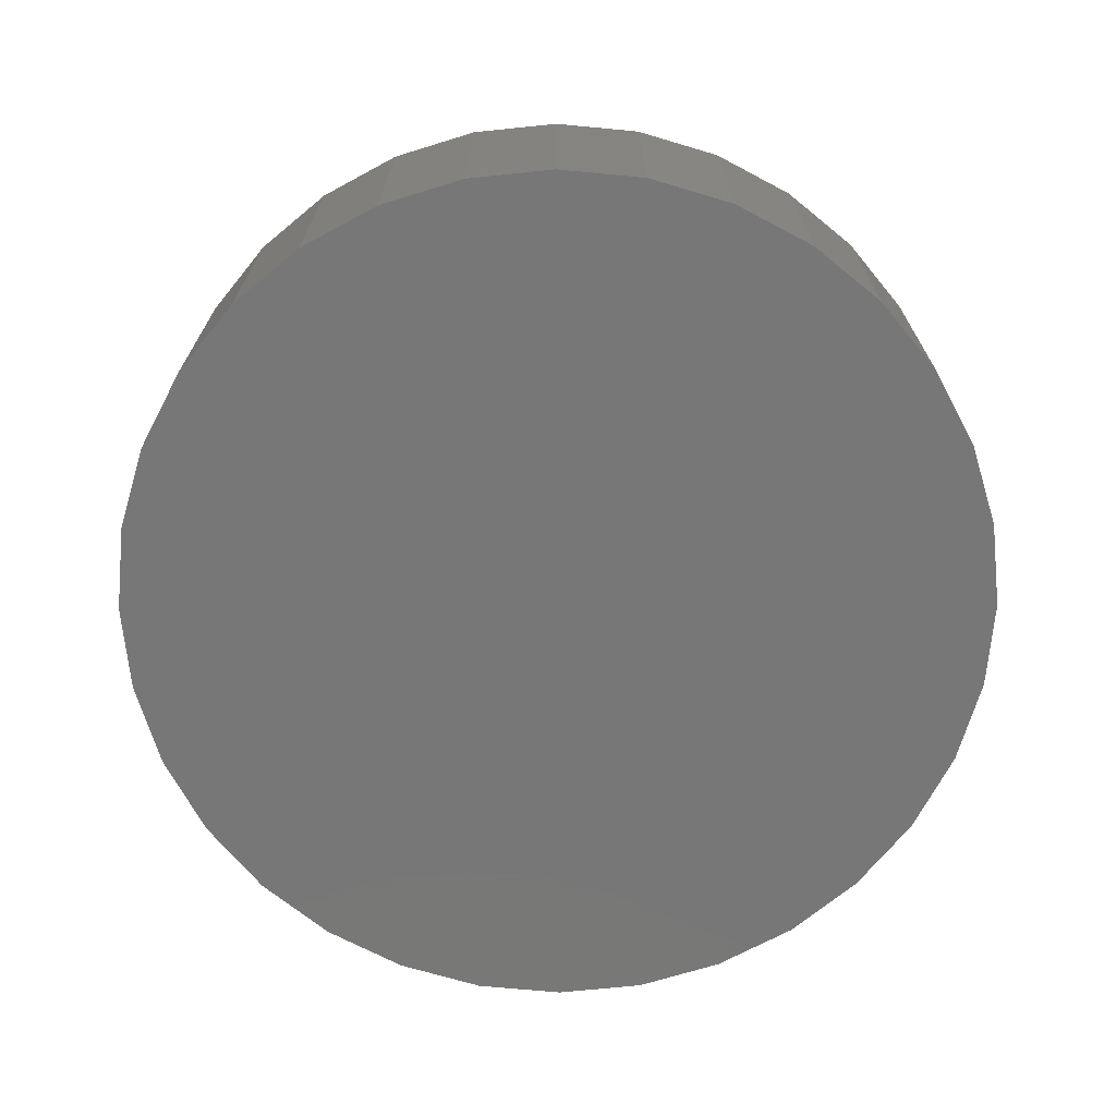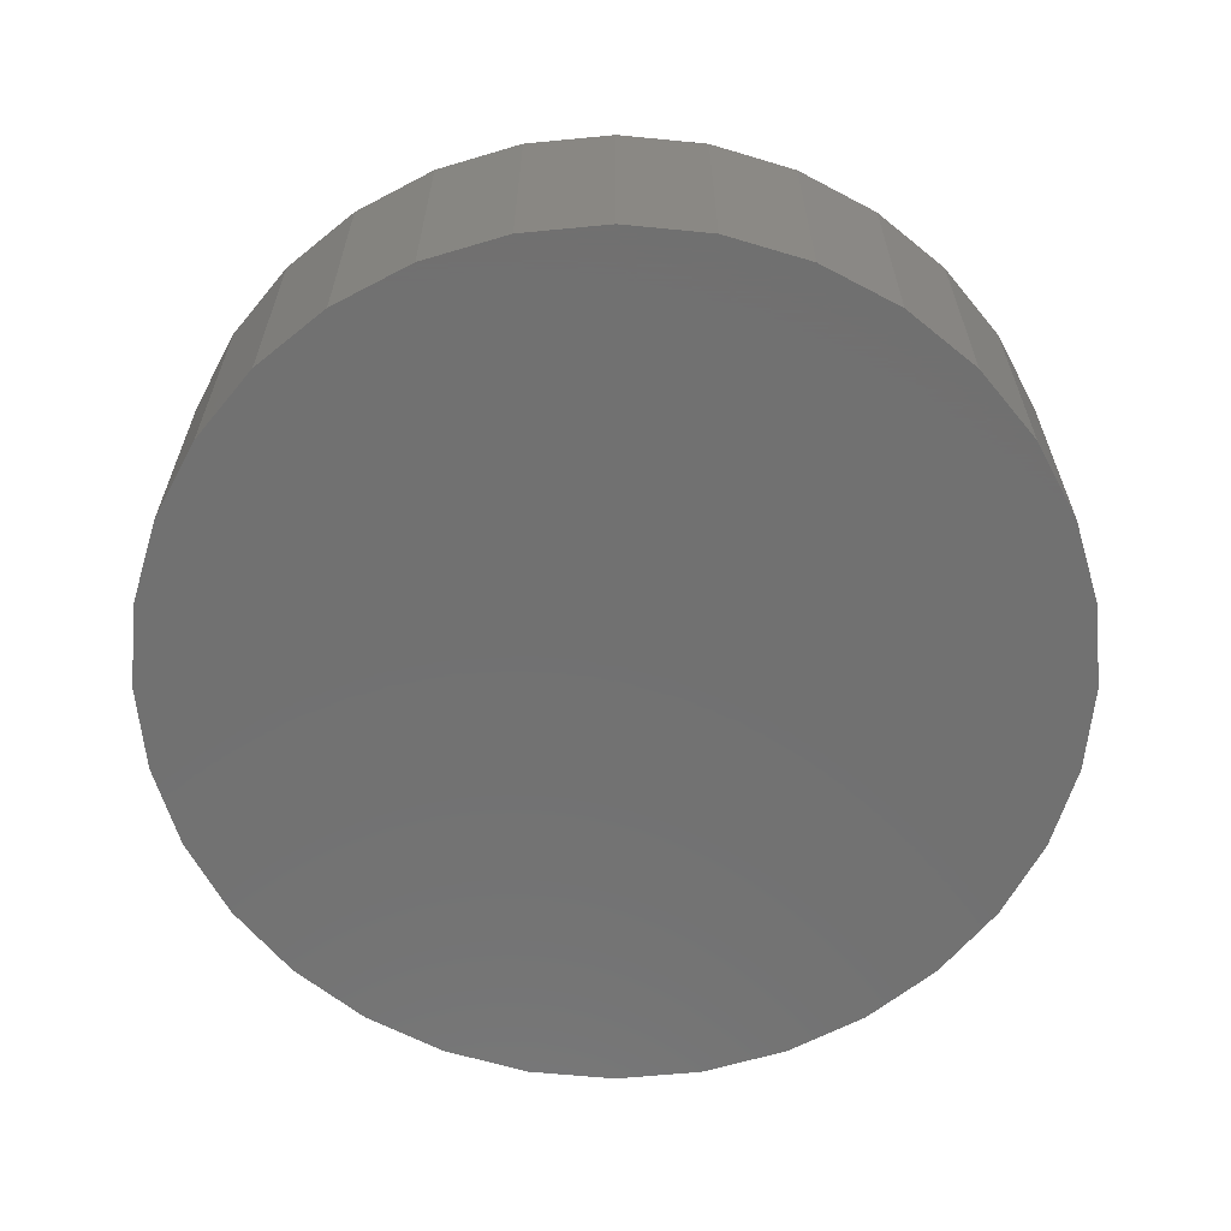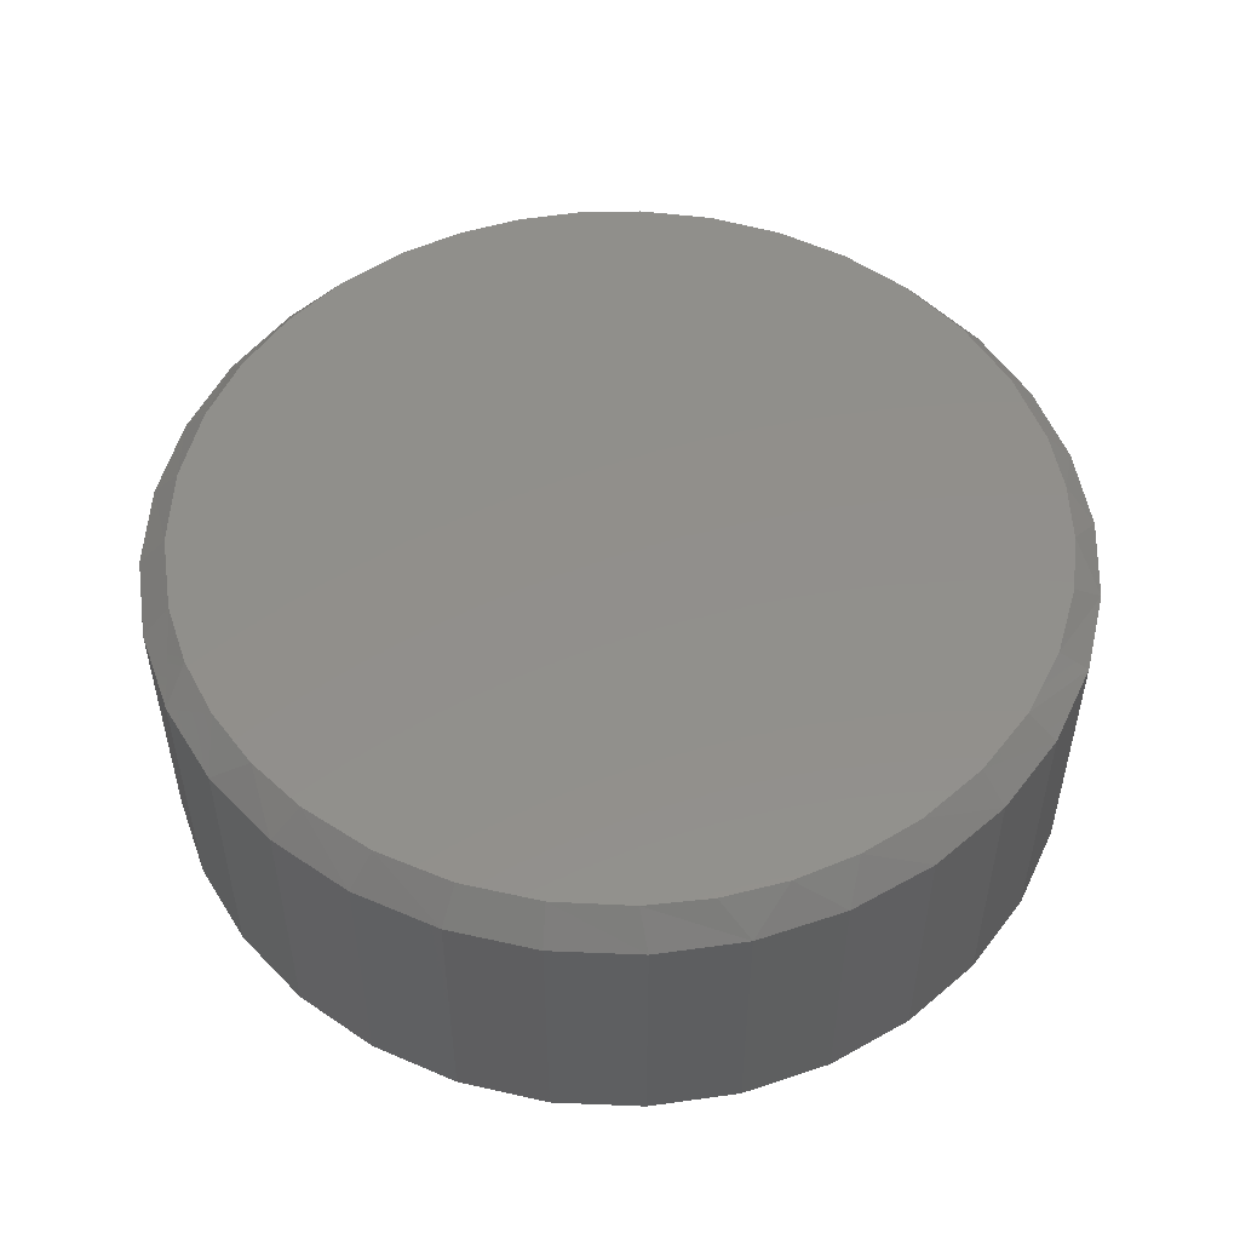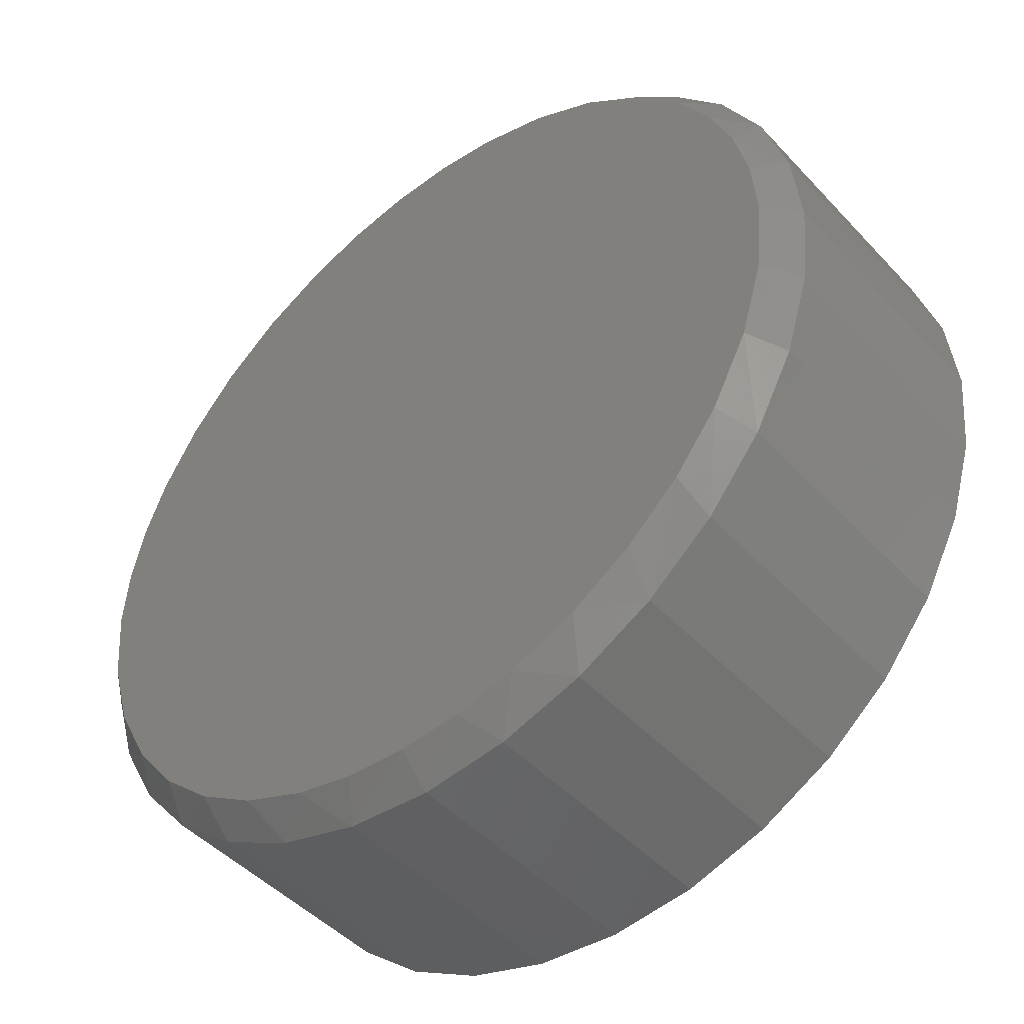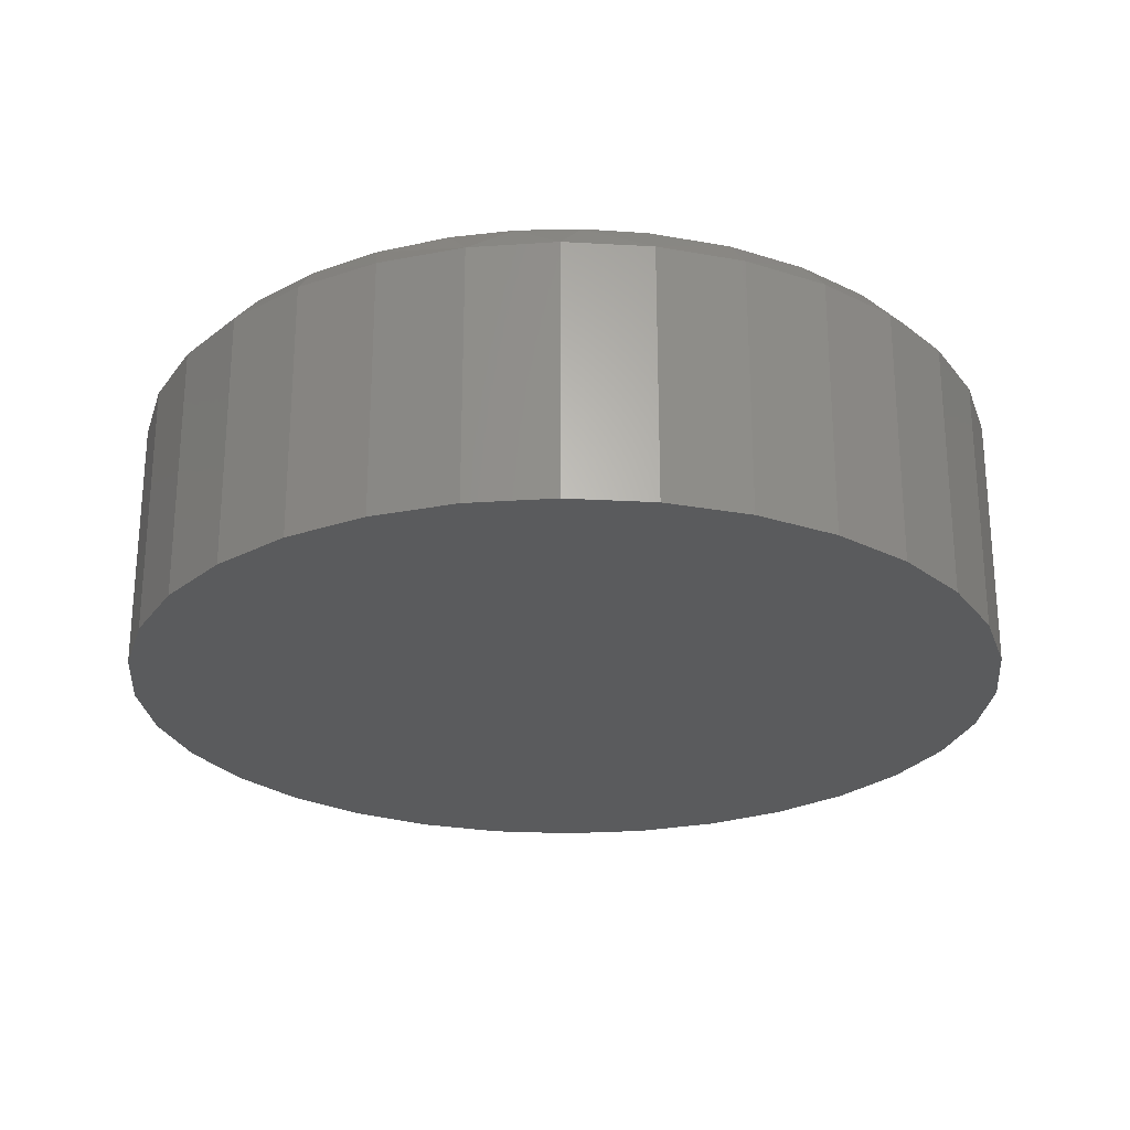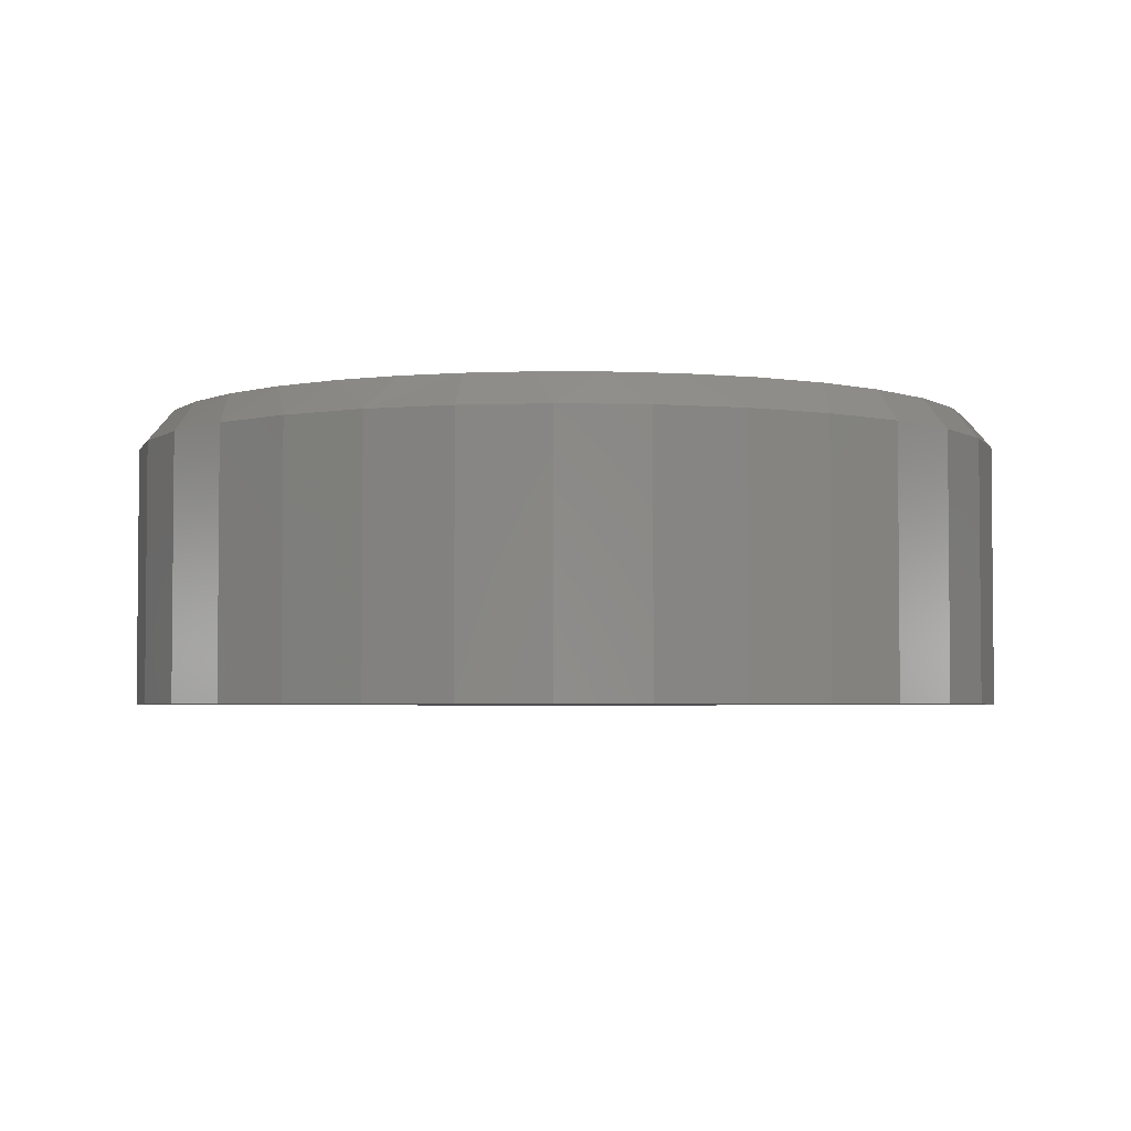
<metadata>
{"format":"stl","ext":"stl","renderer":"f3d","projection":"perspective","resolution":1024,"background":"white","views":[{"elev":-70.1,"azim":-56.0,"up":"+Z"},{"elev":-63.0,"azim":-78.8,"up":"+Z"},{"elev":51.4,"azim":165.7,"up":"+Z"},{"elev":-46.7,"azim":40.1,"up":"+Y"},{"elev":-25.3,"azim":-100.7,"up":"+Z"},{"elev":-3.5,"azim":12.6,"up":"+Z"}]}
</metadata>
<code>
# stl→obj: 101 verts, 198 faces
v 0.1571 0.6952 0.5
v 0.04837 0.7099 0.5
v -0.06134 0.7076 0.5
v -0.1694 0.6886 0.5
v 0.2825 0.6558 0.5
v -0.2732 0.6531 0.5
v 0.3986 0.5941 0.5
v -0.3853 0.5924 0.5
v 0.5012 0.512 0.5
v -0.4847 0.5128 0.5
v 0.5871 0.4124 0.5
v -0.5682 0.4167 0.5
v 0.6437 0.3183 0.5
v -0.6333 0.3072 0.5
v 0.6851 0.2165 0.5
v -0.6718 0.2086 0.5
v 0.7104 0.1096 0.5
v -0.6953 0.1055 0.5
v 0.7189 -1.388e-16 0.5
v -0.7031 2.145e-07 0.5
v 0.7058 -0.136 0.5
v -0.69 -0.136 0.5
v 0.6669 -0.2669 0.5
v -0.6511 -0.2669 0.5
v 0.6037 -0.388 0.5
v -0.5879 -0.388 0.5
v 0.5279 -0.4849 0.5
v -0.5121 -0.4849 0.5
v 0.4365 -0.5673 0.5
v -0.4208 -0.5673 0.5
v 0.3323 -0.6327 0.5
v -0.3165 -0.6327 0.5
v 0.2184 -0.6791 0.5
v -0.2026 -0.6791 0.5
v 0.1144 -0.703 0.5
v -0.09856 -0.703 0.5
v 0.007895 -0.711 0.5
v 0.7658 0 0
v 0.7658 -1.856e-16 0.4453
v 0.7512 -0.1479 0
v 0.7512 -0.1479 0.4453
v 0.7081 -0.29 0
v 0.7081 -0.29 0.4453
v 0.6381 -0.4211 0
v 0.6381 -0.4211 0.4453
v 0.5438 -0.5359 0
v 0.5438 -0.5359 0.4453
v 0.429 -0.6302 0
v 0.429 -0.6302 0.4453
v 0.2979 -0.7002 0
v 0.2979 -0.7002 0.4453
v 0.1558 -0.7433 0
v 0.1558 -0.7433 0.4453
v 0.007895 -0.7579 0
v 0.007895 -0.7579 0.4453
v -0.14 -0.7433 0
v -0.14 -0.7433 0.4453
v -0.2821 -0.7002 0
v -0.2821 -0.7002 0.4453
v -0.4132 -0.6302 0
v -0.4132 -0.6302 0.4453
v -0.528 -0.5359 0
v -0.528 -0.5359 0.4453
v -0.6223 -0.4211 0
v -0.6223 -0.4211 0.4453
v -0.6923 -0.29 0
v -0.6923 -0.29 0.4453
v -0.7354 -0.1479 0
v -0.7354 -0.1479 0.4453
v -0.75 9.281e-17 0
v -0.75 9.281e-17 0.4453
v -0.7354 0.1479 0
v -0.7354 0.1479 0.4453
v -0.6923 0.29 0
v -0.6923 0.29 0.4453
v -0.6223 0.4211 0
v -0.6223 0.4211 0.4453
v -0.528 0.5359 0
v -0.528 0.5359 0.4453
v -0.4132 0.6302 0
v -0.4132 0.6302 0.4453
v -0.2821 0.7002 0
v -0.2821 0.7002 0.4453
v -0.14 0.7433 0
v -0.14 0.7433 0.4453
v 0.007895 0.7579 0
v 0.007895 0.7579 0.4453
v 0.1558 0.7433 0
v 0.1558 0.7433 0.4453
v 0.2979 0.7002 0
v 0.2979 0.7002 0.4453
v 0.429 0.6302 0
v 0.429 0.6302 0.4453
v 0.5438 0.5359 0
v 0.5438 0.5359 0.4453
v 0.6381 0.4211 0
v 0.6381 0.4211 0.4453
v 0.7081 0.29 0
v 0.7081 0.29 0.4453
v 0.7512 0.1479 0
v 0.7512 0.1479 0.4453
f 1 2 3
f 3 4 1
f 1 4 5
f 5 4 6
f 5 6 7
f 7 6 8
f 7 8 9
f 9 8 10
f 9 10 11
f 11 10 12
f 11 12 13
f 13 12 14
f 13 14 15
f 15 14 16
f 15 16 17
f 17 16 18
f 17 18 19
f 19 18 20
f 19 20 21
f 21 20 22
f 21 22 23
f 23 22 24
f 23 24 25
f 25 24 26
f 25 26 27
f 27 26 28
f 27 28 29
f 29 28 30
f 29 30 31
f 31 30 32
f 31 32 33
f 33 32 34
f 33 34 35
f 35 34 36
f 35 36 37
f 38 39 40
f 40 39 41
f 40 41 42
f 42 41 43
f 42 43 44
f 44 43 45
f 44 45 46
f 46 45 47
f 46 47 48
f 48 47 49
f 48 49 50
f 50 49 51
f 50 51 52
f 52 51 53
f 52 53 54
f 54 53 55
f 54 55 56
f 56 55 57
f 56 57 58
f 58 57 59
f 58 59 60
f 60 59 61
f 60 61 62
f 62 61 63
f 62 63 64
f 64 63 65
f 64 65 66
f 66 65 67
f 66 67 68
f 68 67 69
f 68 69 70
f 70 69 71
f 70 71 72
f 72 71 73
f 72 73 74
f 74 73 75
f 74 75 76
f 76 75 77
f 76 77 78
f 78 77 79
f 78 79 80
f 80 79 81
f 80 81 82
f 82 81 83
f 82 83 84
f 84 83 85
f 84 85 86
f 86 85 87
f 86 87 88
f 88 87 89
f 88 89 90
f 90 89 91
f 90 91 92
f 92 91 93
f 92 93 94
f 94 93 95
f 94 95 96
f 96 95 97
f 96 97 98
f 98 97 99
f 98 99 100
f 100 99 101
f 100 101 38
f 38 101 39
f 101 99 15
f 13 15 99
f 13 99 97
f 3 2 87
f 3 87 85
f 16 14 75
f 16 75 73
f 15 17 101
f 101 17 19
f 101 19 39
f 13 97 11
f 11 97 95
f 11 95 9
f 9 95 93
f 9 93 7
f 7 93 91
f 7 91 5
f 5 91 89
f 5 89 1
f 1 89 87
f 1 87 2
f 3 85 4
f 4 85 83
f 4 83 6
f 6 83 81
f 6 81 8
f 8 81 79
f 8 79 10
f 10 79 77
f 10 77 12
f 12 77 75
f 12 75 14
f 16 73 18
f 18 73 71
f 18 71 20
f 31 51 49
f 51 31 33
f 53 51 33
f 34 59 57
f 34 57 36
f 59 34 32
f 61 59 32
f 39 19 41
f 41 19 21
f 41 21 43
f 43 21 23
f 43 23 45
f 45 23 25
f 45 25 47
f 47 25 27
f 47 27 49
f 49 27 29
f 49 29 31
f 36 57 37
f 37 57 55
f 37 55 35
f 35 55 53
f 35 53 33
f 24 67 26
f 26 67 65
f 26 65 28
f 28 65 63
f 28 63 30
f 30 63 61
f 30 61 32
f 20 71 22
f 22 71 69
f 22 69 24
f 24 69 67
f 86 88 84
f 54 56 52
f 52 56 58
f 52 58 50
f 50 58 60
f 50 60 48
f 48 60 62
f 48 62 46
f 46 62 64
f 46 64 44
f 44 64 66
f 44 66 42
f 42 66 68
f 42 68 40
f 40 68 70
f 40 70 38
f 38 70 72
f 38 72 100
f 100 72 74
f 100 74 98
f 98 74 76
f 98 76 96
f 96 76 78
f 96 78 94
f 94 78 80
f 94 80 92
f 92 80 82
f 92 82 90
f 90 82 84
f 90 84 88

</code>
